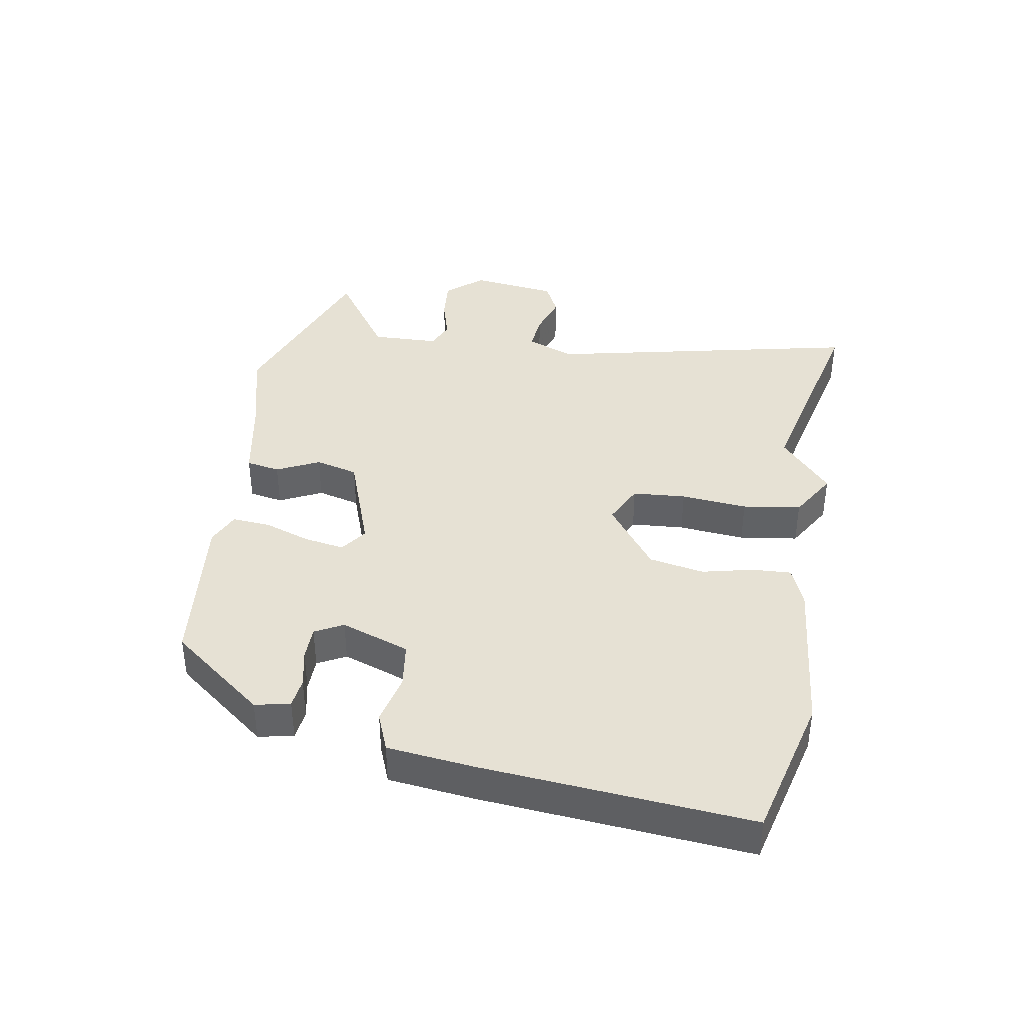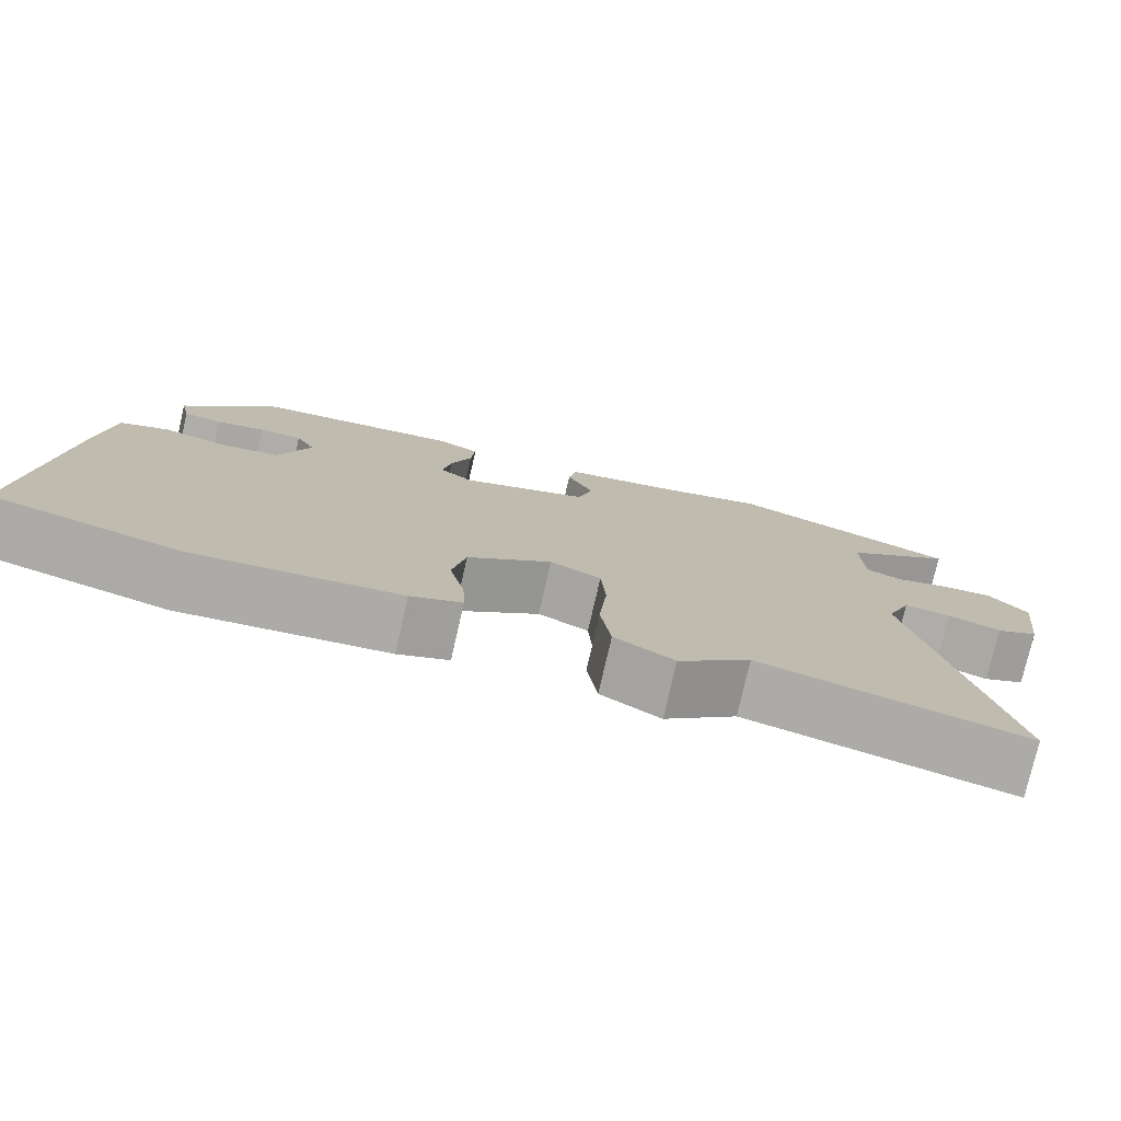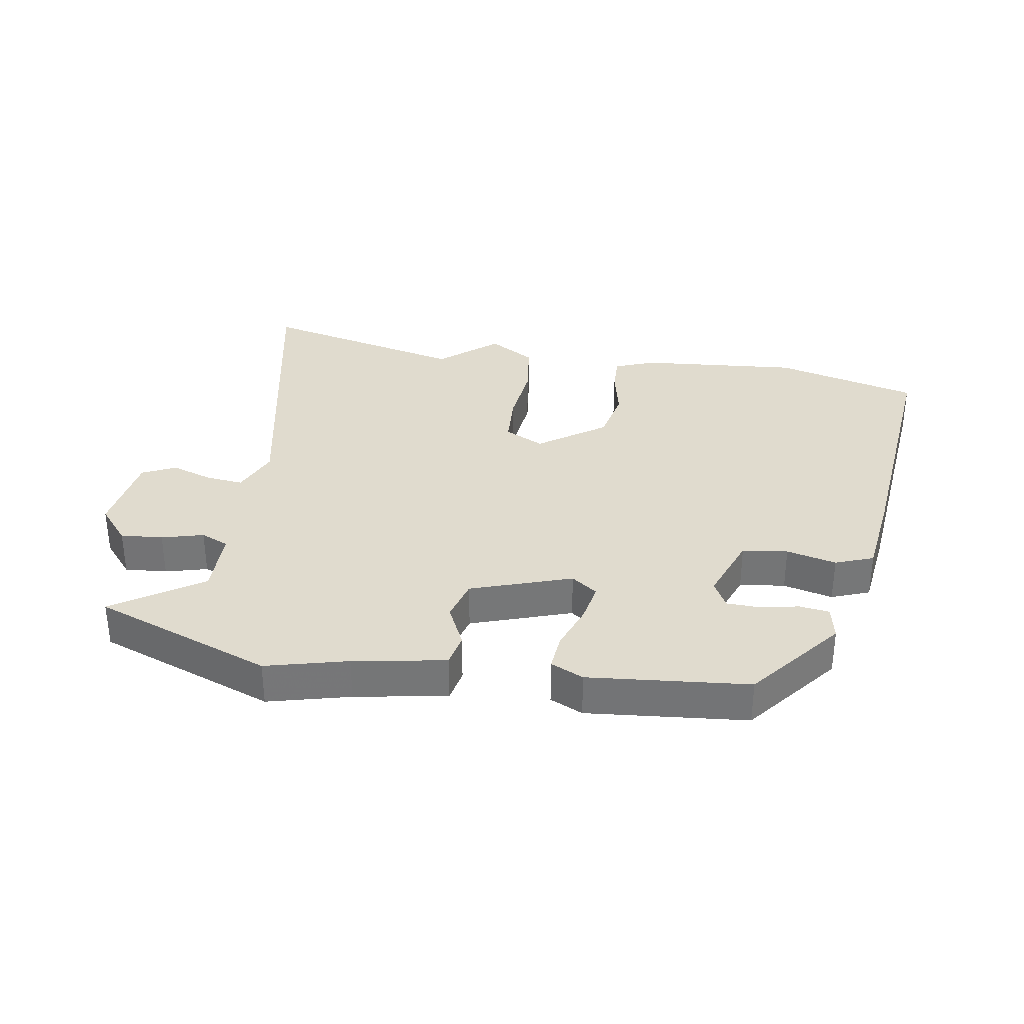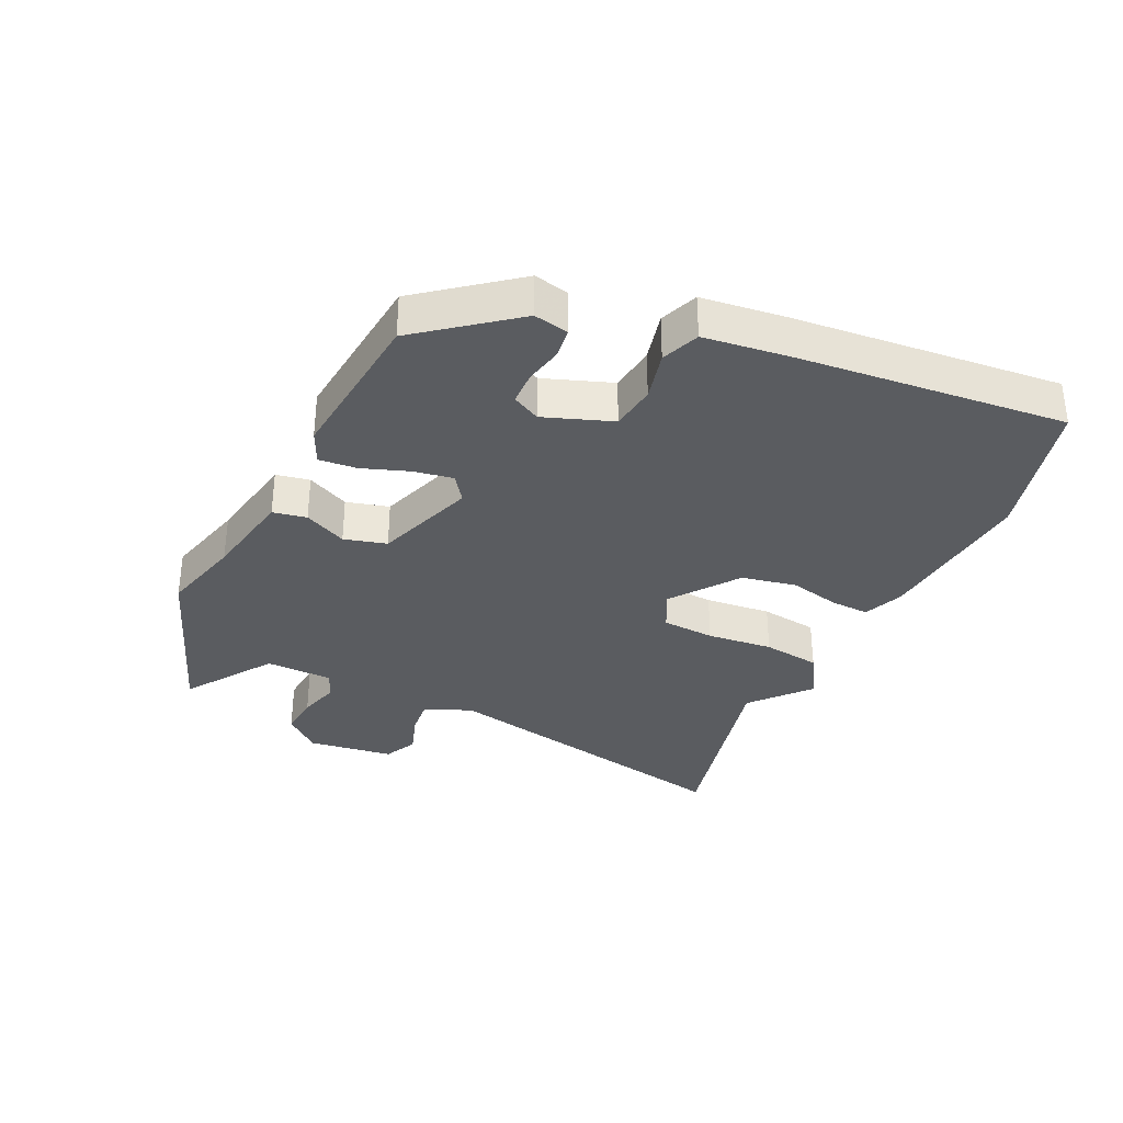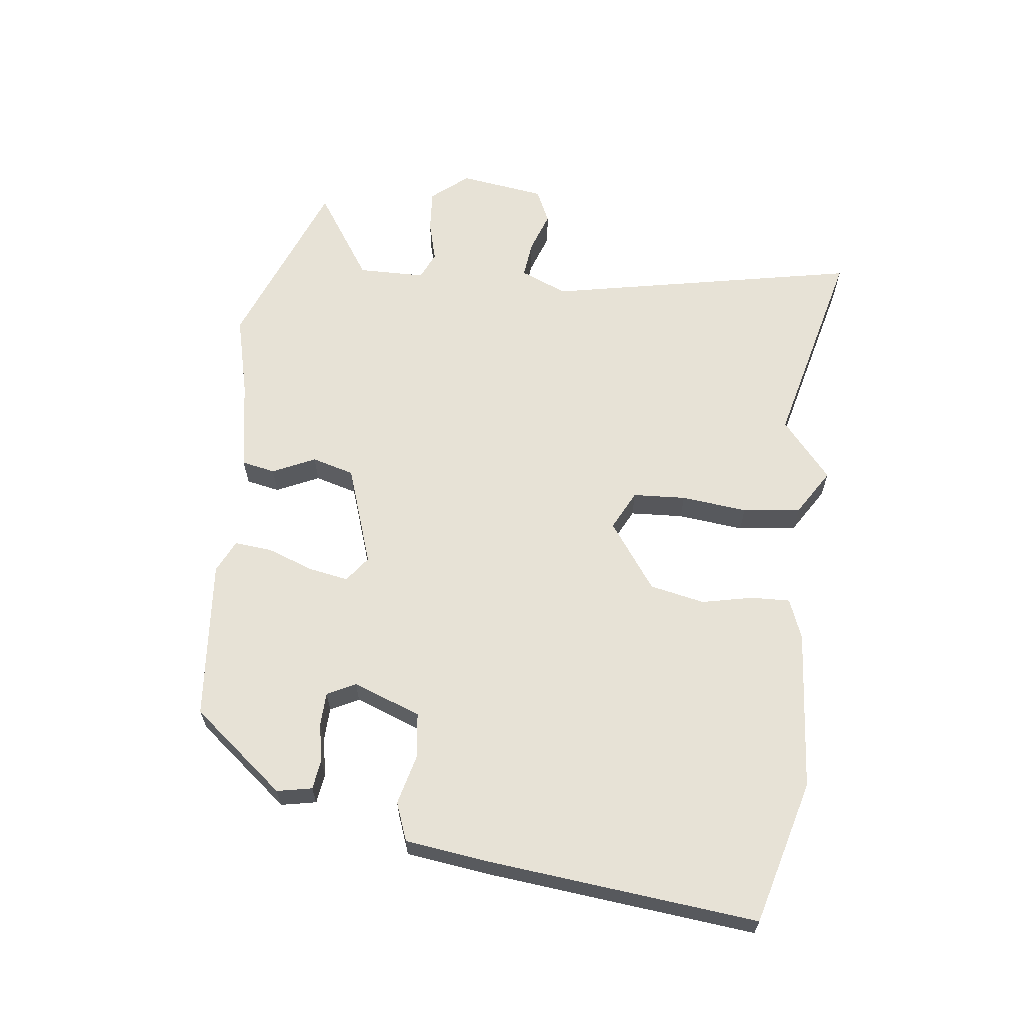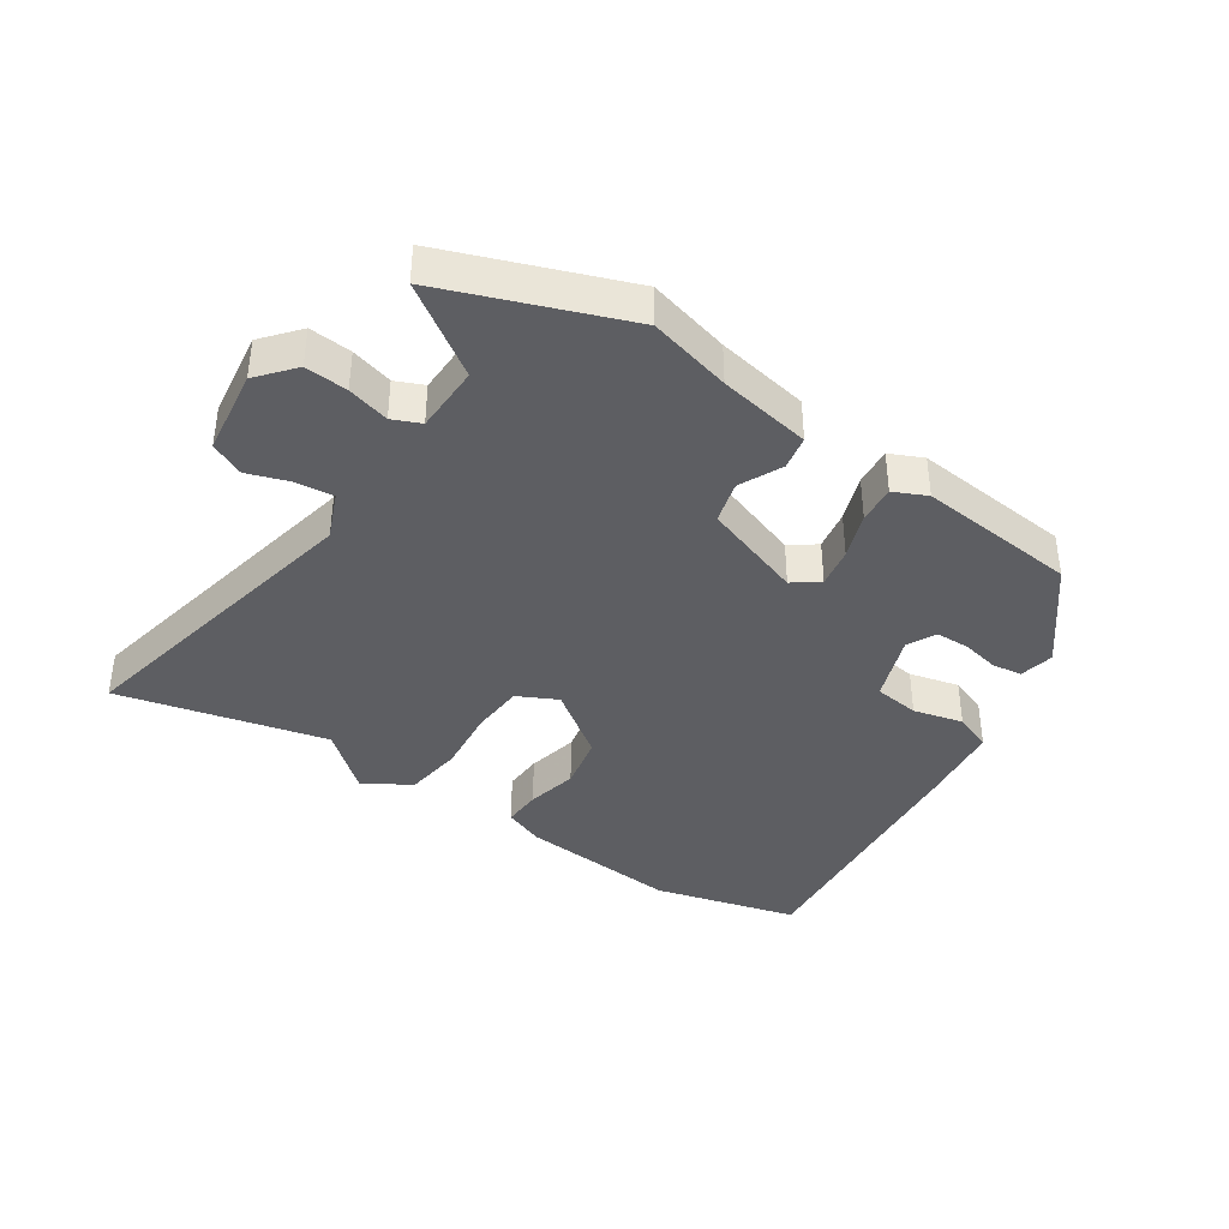
<metadata>
{"format":"obj","ext":"obj","renderer":"f3d","projection":"perspective","resolution":1024,"background":"white","views":[{"elev":39.3,"azim":99.6,"up":"+Y"},{"elev":-77.2,"azim":167.1,"up":"+Z"},{"elev":33.4,"azim":9.9,"up":"+Y"},{"elev":-33.6,"azim":65.0,"up":"+Y"},{"elev":62.9,"azim":97.7,"up":"+Y"},{"elev":-39.0,"azim":-33.3,"up":"+Y"}]}
</metadata>
<code>
v 0.349 0.07 0.454
v 0.466 0.07 0.304
v 0.454 0.07 0.248
v 0.406 0.07 0.242
v 0.345 0.07 0.255
v 0.291 0.07 0.254
v 0.267 0.07 0.209
v 0.306 0.07 0.1
v 0.379 0.07 0.09
v 0.459 0.07 0.109
v 0.52 0.07 0.085
v 0.536 0.07 -0.052
v 0.574 0.07 -0.481
v 0.342 0.07 -0.54
v 0.084 0.07 -0.515
v 0.02 0.07 -0.489
v 0.023 0.07 -0.427
v 0.042 0.07 -0.345
v 0.025 0.07 -0.257
v -0.081 0.07 -0.179
v -0.145 0.07 -0.21
v -0.151 0.07 -0.295
v -0.141 0.07 -0.401
v -0.154 0.07 -0.494
v -0.229 0.07 -0.539
v -0.321 0.07 -0.459
v -0.655 0.07 -0.536
v -0.547 0.07 -0.035
v -0.578 0.07 0.041
v -0.638 0.07 0.035
v -0.705 0.07 0.013
v -0.759 0.07 0.039
v -0.777 0.07 0.177
v -0.727 0.07 0.235
v -0.659 0.07 0.229
v -0.592 0.07 0.21
v -0.547 0.07 0.229
v -0.544 0.07 0.337
v -0.684 0.07 0.433
v -0.396 0.07 0.538
v -0.265 0.07 0.503
v -0.117 0.07 0.475
v -0.107 0.07 0.421
v -0.14 0.07 0.353
v -0.122 0.07 0.285
v 0.039 0.07 0.228
v 0.081 0.07 0.258
v 0.07 0.07 0.322
v 0.044 0.07 0.396
v 0.039 0.07 0.457
v 0.092 0.07 0.481
v 0.349 0 0.454
v 0.466 0 0.304
v 0.454 0 0.248
v 0.406 0 0.242
v 0.345 0 0.255
v 0.291 0 0.254
v 0.267 0 0.209
v 0.306 0 0.1
v 0.379 0 0.09
v 0.459 0 0.109
v 0.52 0 0.085
v 0.536 0 -0.052
v 0.574 0 -0.481
v 0.342 0 -0.54
v 0.084 0 -0.515
v 0.02 0 -0.489
v 0.023 0 -0.427
v 0.042 0 -0.345
v 0.025 0 -0.257
v -0.081 0 -0.179
v -0.145 0 -0.21
v -0.151 0 -0.295
v -0.141 0 -0.401
v -0.154 0 -0.494
v -0.229 0 -0.539
v -0.321 0 -0.459
v -0.655 0 -0.536
v -0.547 0 -0.035
v -0.578 0 0.041
v -0.638 0 0.035
v -0.705 0 0.013
v -0.759 0 0.039
v -0.777 0 0.177
v -0.727 0 0.235
v -0.659 0 0.229
v -0.592 0 0.21
v -0.547 0 0.229
v -0.544 0 0.337
v -0.684 0 0.433
v -0.396 0 0.538
v -0.265 0 0.503
v -0.117 0 0.475
v -0.107 0 0.421
v -0.14 0 0.353
v -0.122 0 0.285
v 0.039 0 0.228
v 0.081 0 0.258
v 0.07 0 0.322
v 0.044 0 0.396
v 0.039 0 0.457
v 0.092 0 0.481
f 3 4 5
f 2 3 5
f 1 2 5
f 51 1 5
f 50 51 5
f 49 50 5
f 48 49 5
f 47 48 5 6
f 46 47 6 7
f 41 42 43 44
f 41 44 45
f 40 41 45
f 39 40 45
f 38 39 45
f 37 38 45 46
f 34 35 36
f 33 34 36
f 32 33 36
f 31 32 36
f 30 31 36
f 37 46 7
f 36 37 7
f 30 36 7
f 29 30 7
f 26 27 28
f 26 28 29
f 25 26 29
f 24 25 29
f 23 24 29
f 22 23 29
f 16 17 18
f 15 16 18
f 14 15 18
f 13 14 18
f 12 13 18
f 11 12 18
f 10 11 18
f 9 10 18
f 8 9 18 19
f 7 8 19 20
f 21 22 29
f 7 20 21 29
f 56 55 54
f 56 54 53
f 56 53 52
f 56 52 102
f 56 102 101
f 56 101 100
f 56 100 99
f 57 56 99 98
f 58 57 98 97
f 95 94 93 92
f 96 95 92
f 96 92 91
f 96 91 90
f 96 90 89
f 97 96 89 88
f 87 86 85
f 87 85 84
f 87 84 83
f 87 83 82
f 87 82 81
f 58 97 88
f 58 88 87
f 58 87 81
f 58 81 80
f 79 78 77
f 80 79 77
f 80 77 76
f 80 76 75
f 80 75 74
f 80 74 73
f 69 68 67
f 69 67 66
f 69 66 65
f 69 65 64
f 69 64 63
f 69 63 62
f 69 62 61
f 69 61 60
f 70 69 60 59
f 71 70 59 58
f 80 73 72
f 80 72 71 58
f 1 52 53 2
f 2 53 54 3
f 3 54 55 4
f 4 55 56 5
f 5 56 57 6
f 6 57 58 7
f 7 58 59 8
f 8 59 60 9
f 9 60 61 10
f 10 61 62 11
f 11 62 63 12
f 12 63 64 13
f 13 64 65 14
f 14 65 66 15
f 15 66 67 16
f 16 67 68 17
f 17 68 69 18
f 18 69 70 19
f 19 70 71 20
f 20 71 72 21
f 21 72 73 22
f 22 73 74 23
f 23 74 75 24
f 24 75 76 25
f 25 76 77 26
f 26 77 78 27
f 27 78 79 28
f 28 79 80 29
f 29 80 81 30
f 30 81 82 31
f 31 82 83 32
f 32 83 84 33
f 33 84 85 34
f 34 85 86 35
f 35 86 87 36
f 36 87 88 37
f 37 88 89 38
f 38 89 90 39
f 39 90 91 40
f 40 91 92 41
f 41 92 93 42
f 42 93 94 43
f 43 94 95 44
f 44 95 96 45
f 45 96 97 46
f 46 97 98 47
f 47 98 99 48
f 48 99 100 49
f 49 100 101 50
f 50 101 102 51
f 51 102 52 1

</code>
